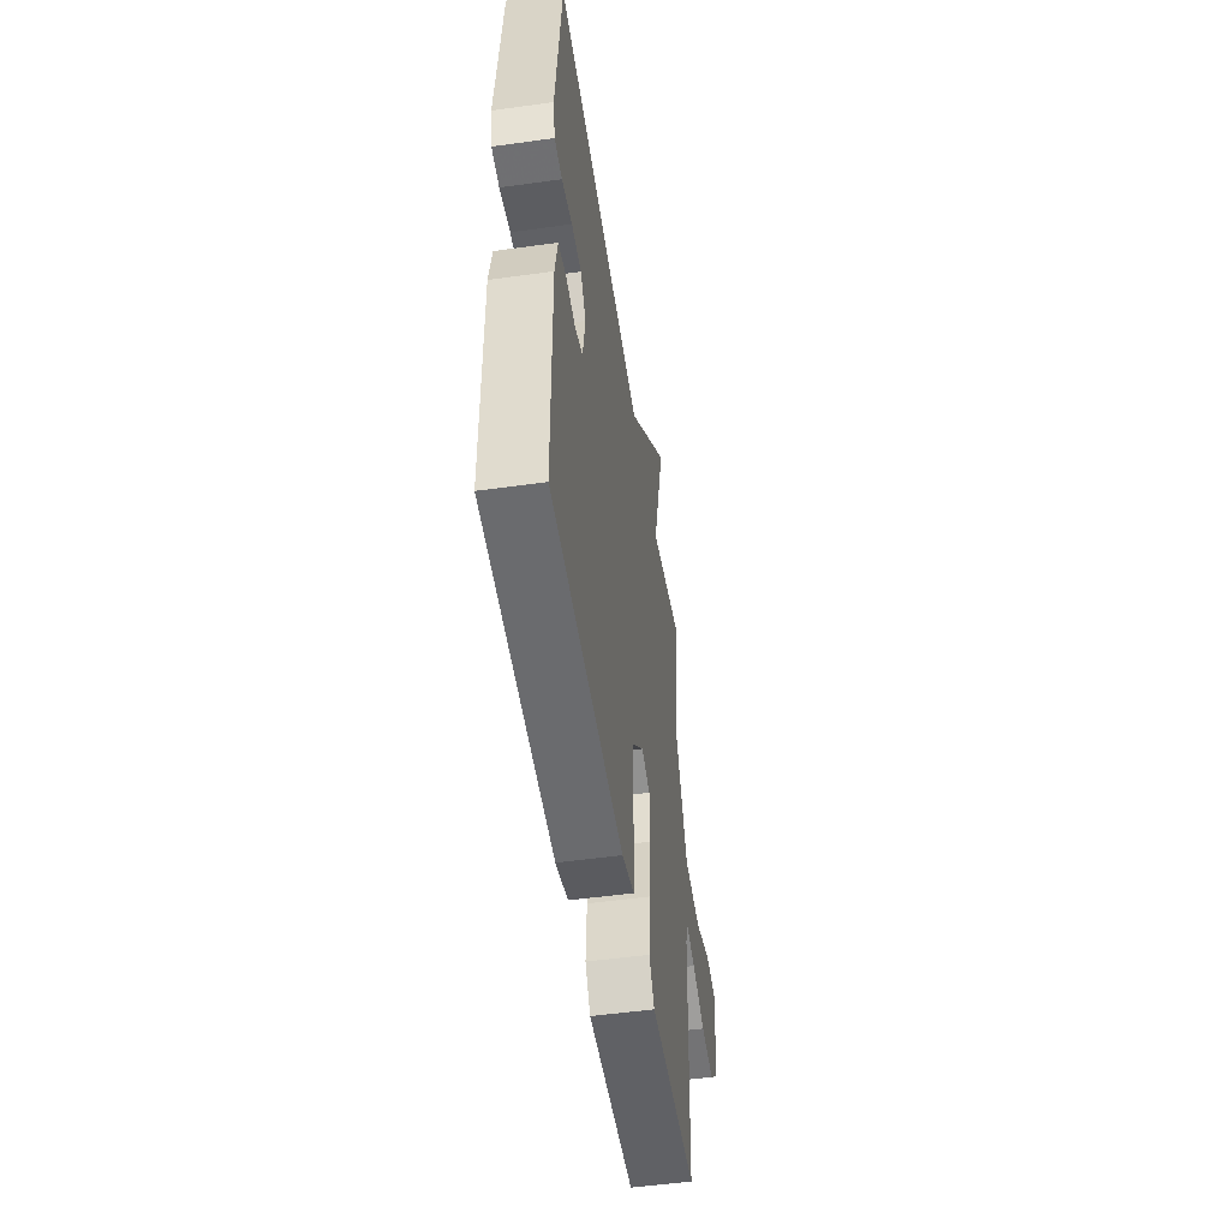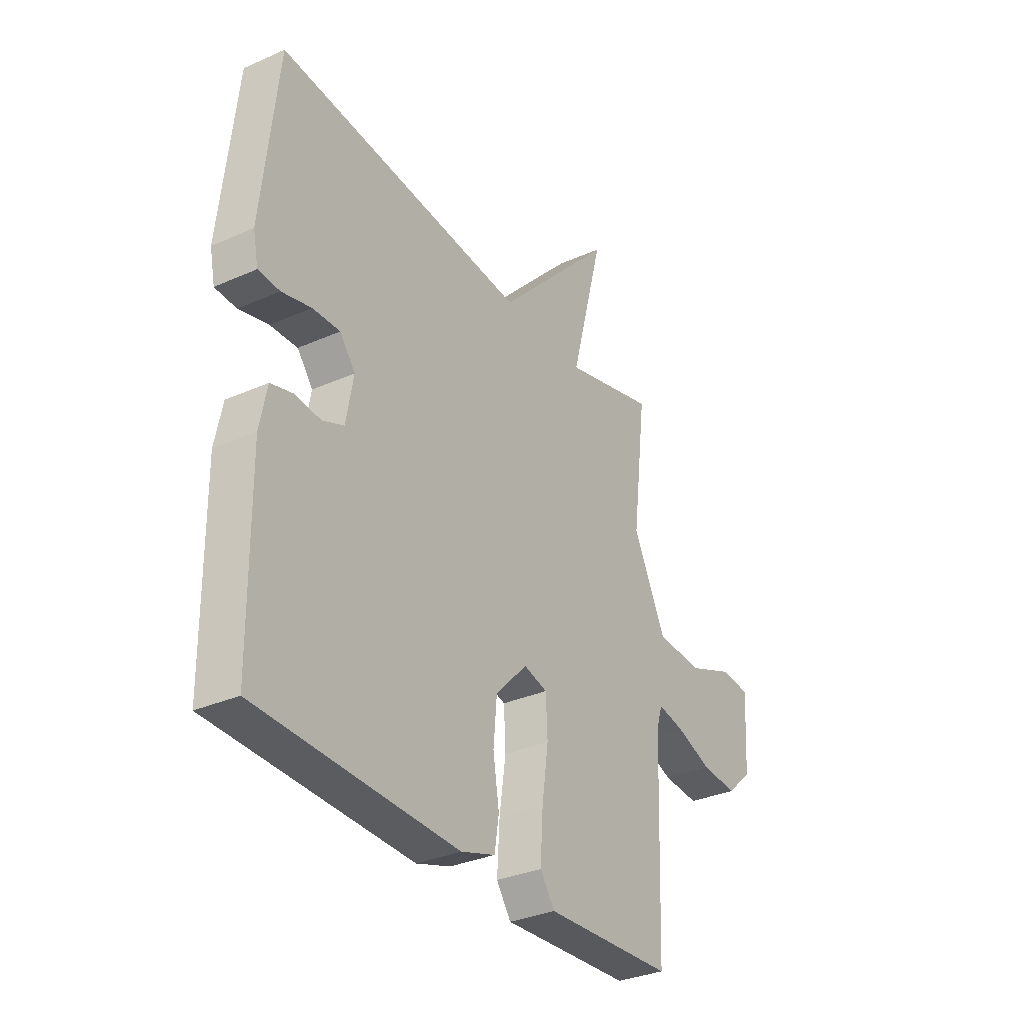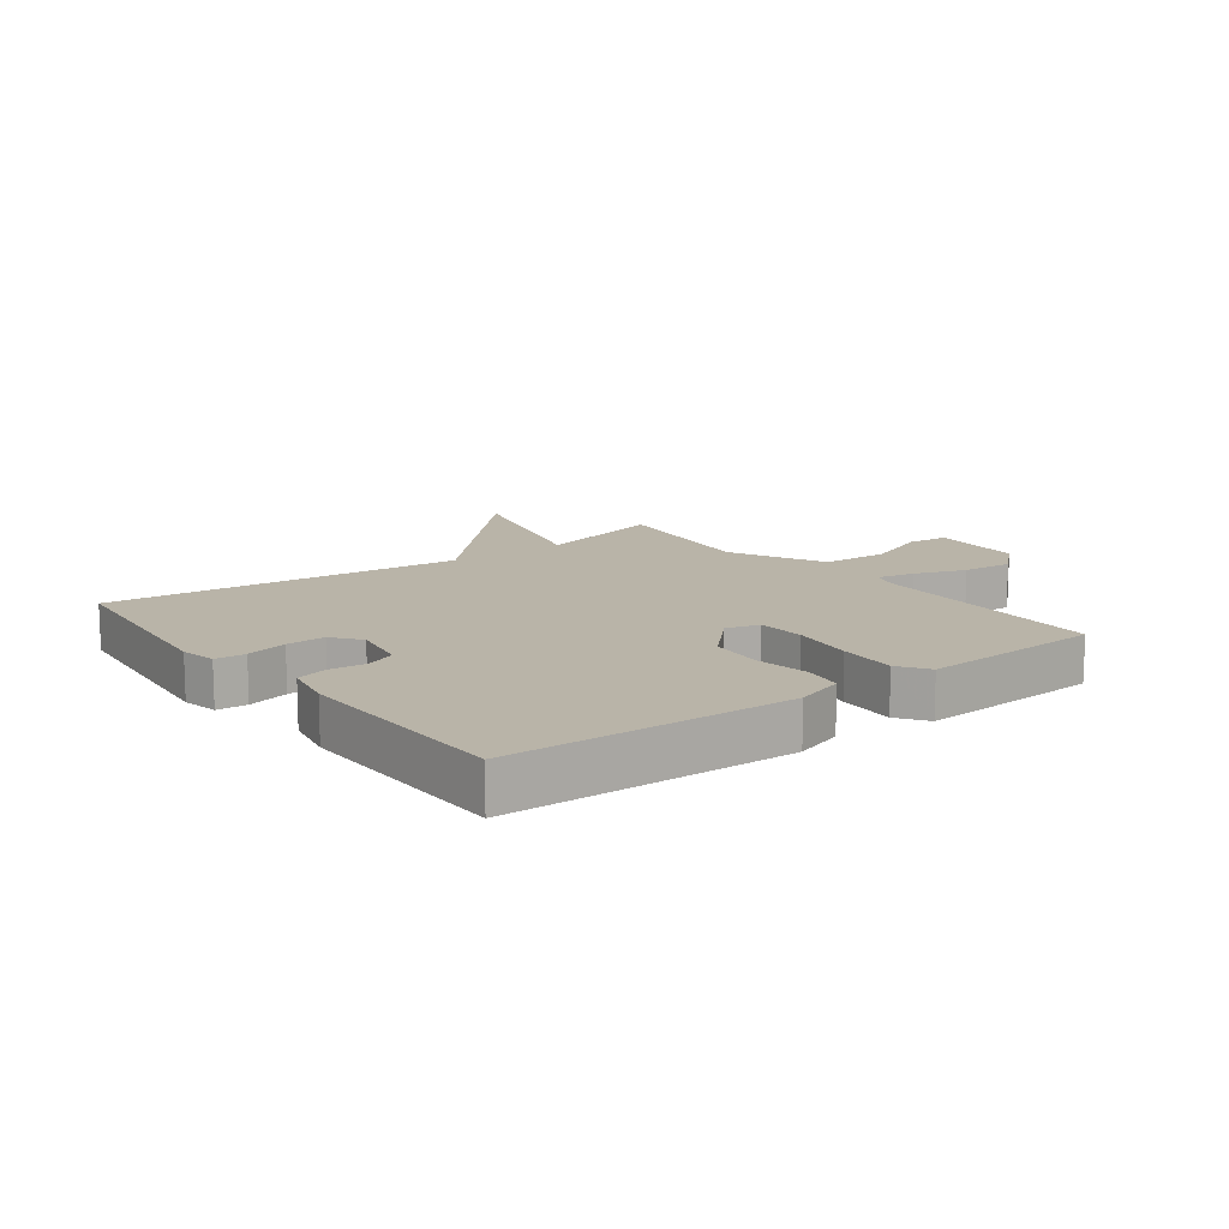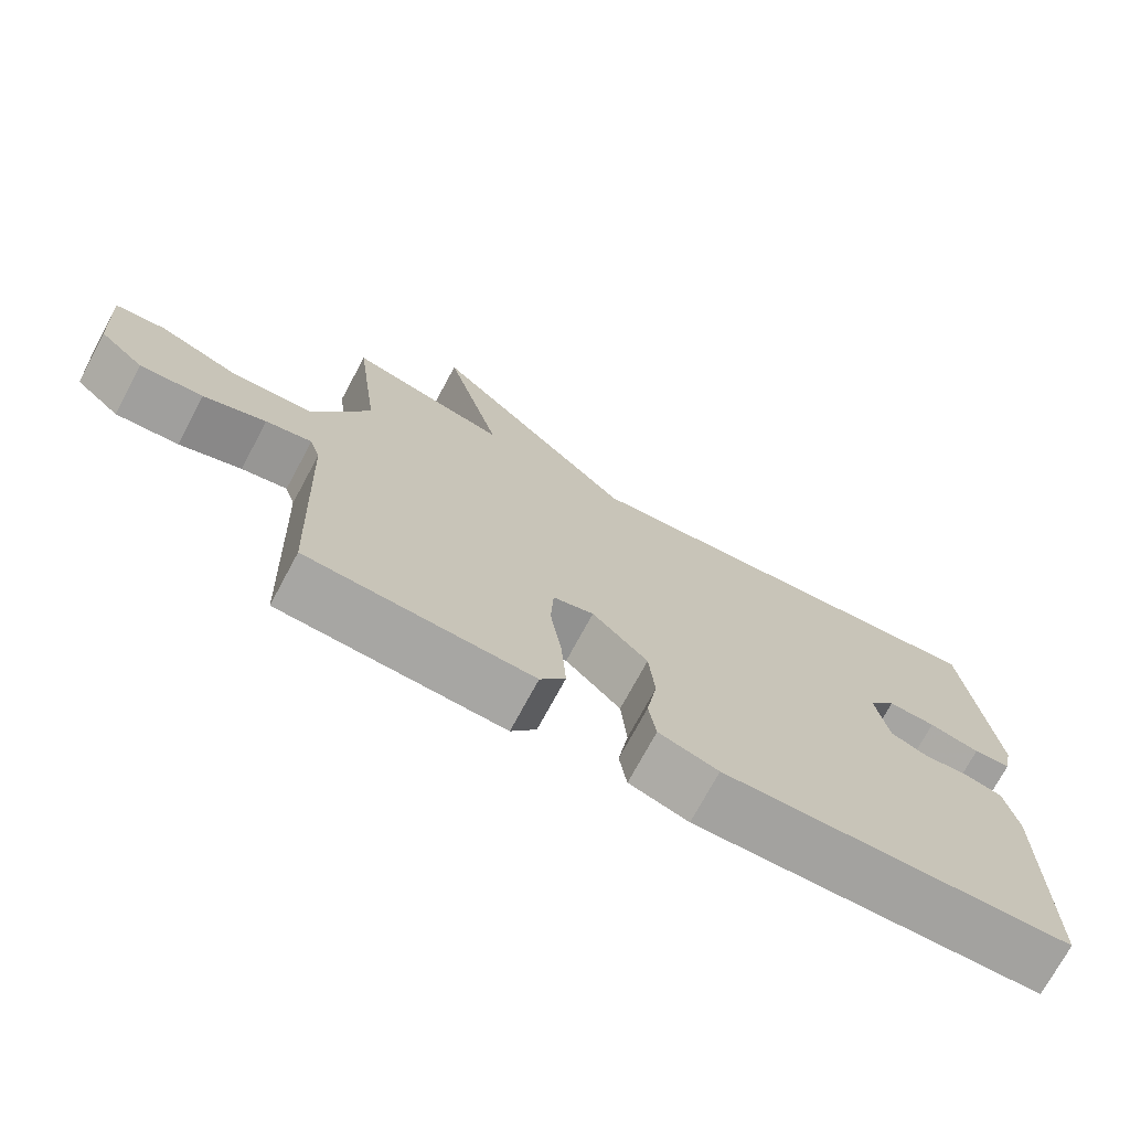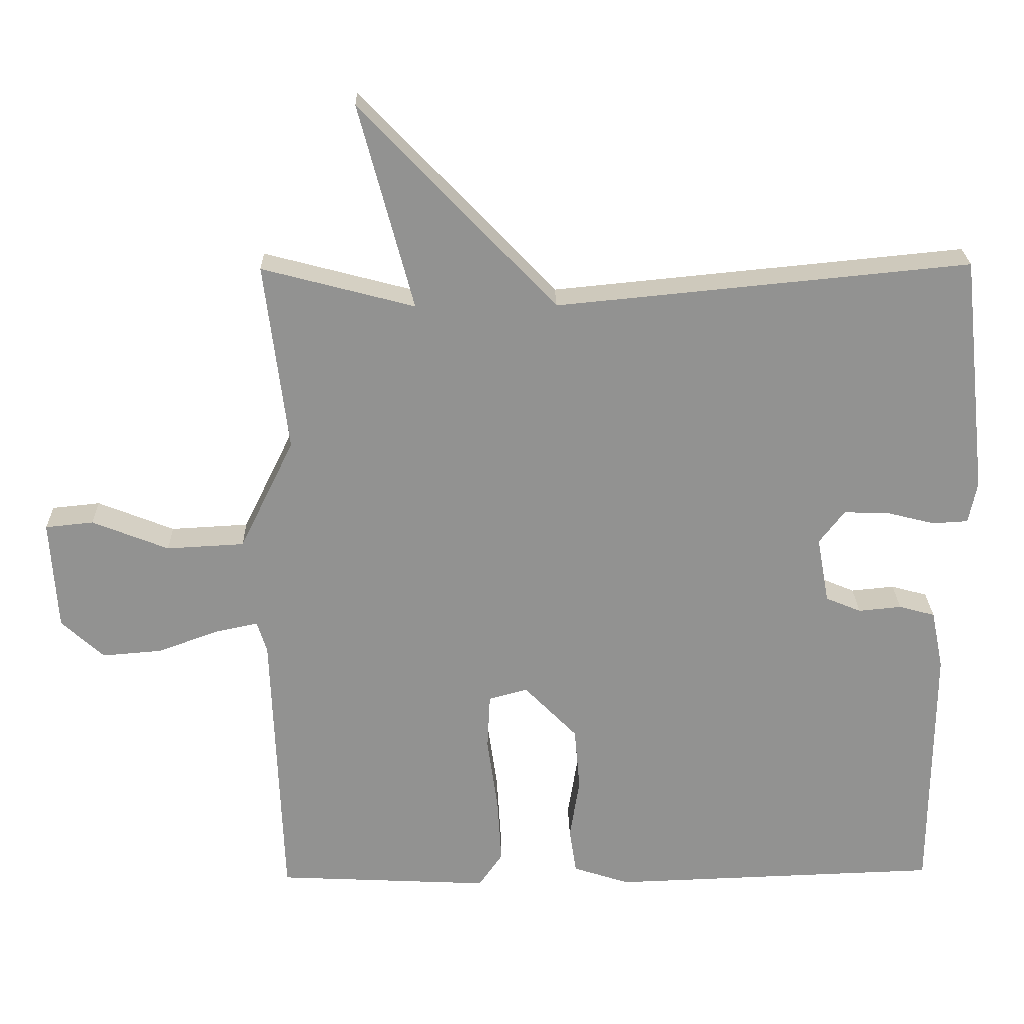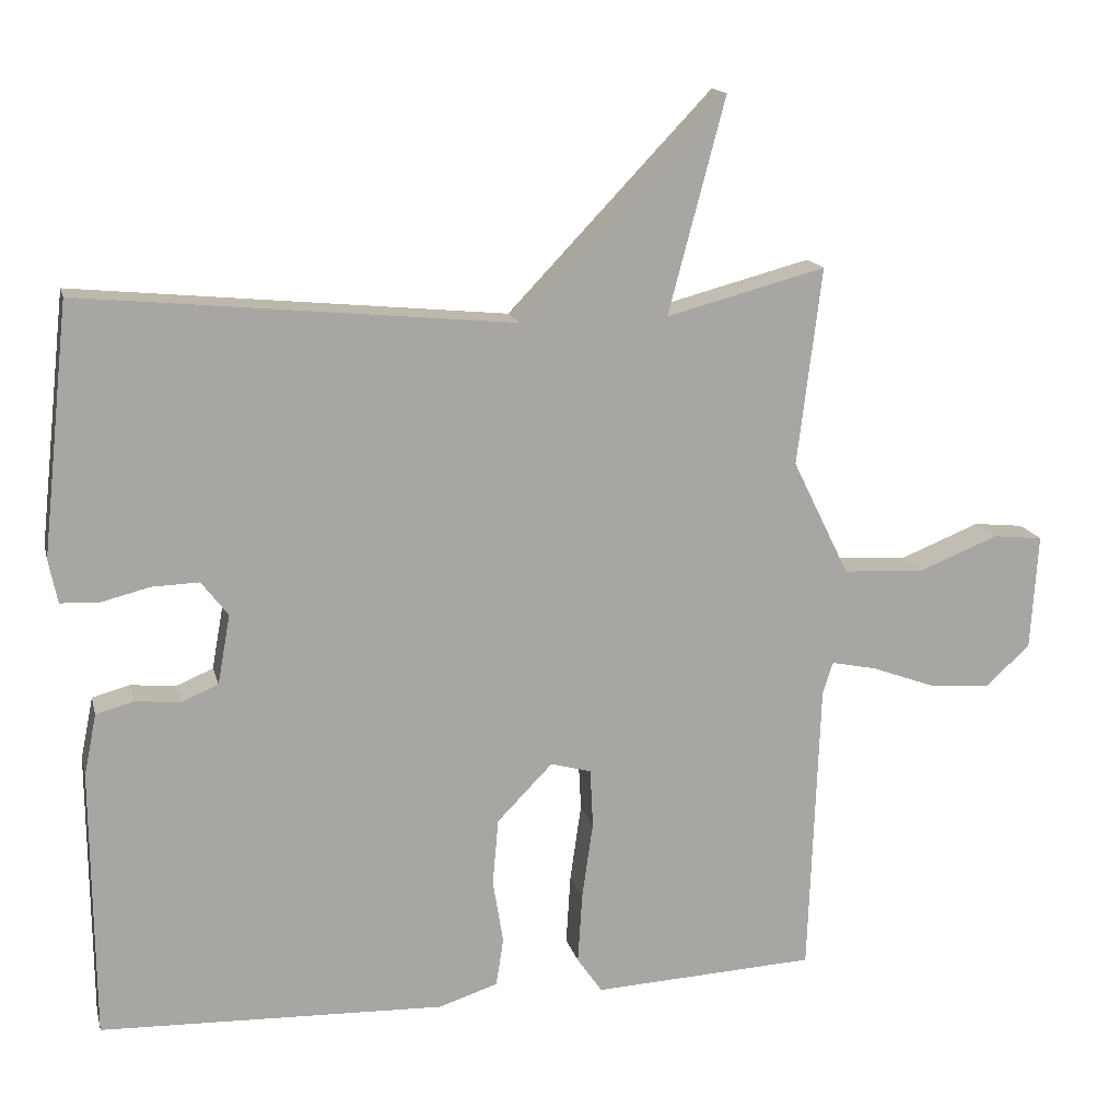
<metadata>
{"format":"obj","ext":"obj","renderer":"f3d","projection":"perspective","resolution":1024,"background":"white","views":[{"elev":-51.4,"azim":98.6,"up":"+Z"},{"elev":-32.3,"azim":121.9,"up":"+Z"},{"elev":13.1,"azim":142.8,"up":"+Y"},{"elev":-73.2,"azim":-28.3,"up":"+Z"},{"elev":23.9,"azim":-1.2,"up":"+Z"},{"elev":15.5,"azim":166.7,"up":"+Z"}]}
</metadata>
<code>
v 0.5 0.07 0.5
v 0.537 0.07 0.162
v 0.525 0.07 0.103
v 0.475 0.07 0.1
v 0.407 0.07 0.117
v 0.343 0.07 0.119
v 0.307 0.07 0.072
v 0.324 0.07 -0.022
v 0.374 0.07 -0.043
v 0.435 0.07 -0.037
v 0.486 0.07 -0.051
v 0.503 0.07 -0.135
v 0.5 0.07 -0.5
v 0.033 0.07 -0.516
v -0.047 0.07 -0.49
v -0.057 0.07 -0.425
v -0.043 0.07 -0.338
v -0.051 0.07 -0.248
v -0.126 0.07 -0.171
v -0.181 0.07 -0.186
v -0.185 0.07 -0.265
v -0.17 0.07 -0.37
v -0.164 0.07 -0.466
v -0.198 0.07 -0.515
v -0.5 0.07 -0.5
v -0.515 0.07 -0.099
v -0.529 0.07 -0.055
v -0.591 0.07 -0.068
v -0.675 0.07 -0.099
v -0.76 0.07 -0.106
v -0.82 0.07 -0.051
v -0.83 0.07 0.106
v -0.762 0.07 0.113
v -0.654 0.07 0.07
v -0.544 0.07 0.076
v -0.467 0.07 0.233
v -0.5 0.07 0.5
v -0.284 0.07 0.443
v -0.361 0.07 0.733
v -0.084 0.07 0.443
v 0.5 0 0.5
v 0.537 0 0.162
v 0.525 0 0.103
v 0.475 0 0.1
v 0.407 0 0.117
v 0.343 0 0.119
v 0.307 0 0.072
v 0.324 0 -0.022
v 0.374 0 -0.043
v 0.435 0 -0.037
v 0.486 0 -0.051
v 0.503 0 -0.135
v 0.5 0 -0.5
v 0.033 0 -0.516
v -0.047 0 -0.49
v -0.057 0 -0.425
v -0.043 0 -0.338
v -0.051 0 -0.248
v -0.126 0 -0.171
v -0.181 0 -0.186
v -0.185 0 -0.265
v -0.17 0 -0.37
v -0.164 0 -0.466
v -0.198 0 -0.515
v -0.5 0 -0.5
v -0.515 0 -0.099
v -0.529 0 -0.055
v -0.591 0 -0.068
v -0.675 0 -0.099
v -0.76 0 -0.106
v -0.82 0 -0.051
v -0.83 0 0.106
v -0.762 0 0.113
v -0.654 0 0.07
v -0.544 0 0.076
v -0.467 0 0.233
v -0.5 0 0.5
v -0.284 0 0.443
v -0.361 0 0.733
v -0.084 0 0.443
f 38 39 40
f 36 37 38
f 35 36 38 40
f 32 33 34
f 31 32 34
f 30 31 34
f 29 30 34
f 28 29 34
f 27 28 34 35
f 35 40 1
f 27 35 1
f 26 27 1
f 24 25 26
f 23 24 26
f 22 23 26
f 21 22 26
f 15 16 17
f 14 15 17
f 13 14 17
f 12 13 17
f 11 12 17
f 10 11 17
f 9 10 17
f 8 9 17 18
f 7 8 18 19
f 3 4 5
f 2 3 5
f 1 2 5
f 1 5 6
f 7 19 20
f 6 7 20
f 1 6 20
f 26 1 20
f 20 21 26
f 80 79 78
f 78 77 76
f 80 78 76 75
f 74 73 72
f 74 72 71
f 74 71 70
f 74 70 69
f 74 69 68
f 75 74 68 67
f 41 80 75
f 41 75 67
f 41 67 66
f 66 65 64
f 66 64 63
f 66 63 62
f 66 62 61
f 57 56 55
f 57 55 54
f 57 54 53
f 57 53 52
f 57 52 51
f 57 51 50
f 57 50 49
f 58 57 49 48
f 59 58 48 47
f 45 44 43
f 45 43 42
f 45 42 41
f 46 45 41
f 60 59 47
f 60 47 46
f 60 46 41
f 60 41 66
f 66 61 60
f 1 41 42 2
f 2 42 43 3
f 3 43 44 4
f 4 44 45 5
f 5 45 46 6
f 6 46 47 7
f 7 47 48 8
f 8 48 49 9
f 9 49 50 10
f 10 50 51 11
f 11 51 52 12
f 12 52 53 13
f 13 53 54 14
f 14 54 55 15
f 15 55 56 16
f 16 56 57 17
f 17 57 58 18
f 18 58 59 19
f 19 59 60 20
f 20 60 61 21
f 21 61 62 22
f 22 62 63 23
f 23 63 64 24
f 24 64 65 25
f 25 65 66 26
f 26 66 67 27
f 27 67 68 28
f 28 68 69 29
f 29 69 70 30
f 30 70 71 31
f 31 71 72 32
f 32 72 73 33
f 33 73 74 34
f 34 74 75 35
f 35 75 76 36
f 36 76 77 37
f 37 77 78 38
f 38 78 79 39
f 39 79 80 40
f 40 80 41 1

</code>
